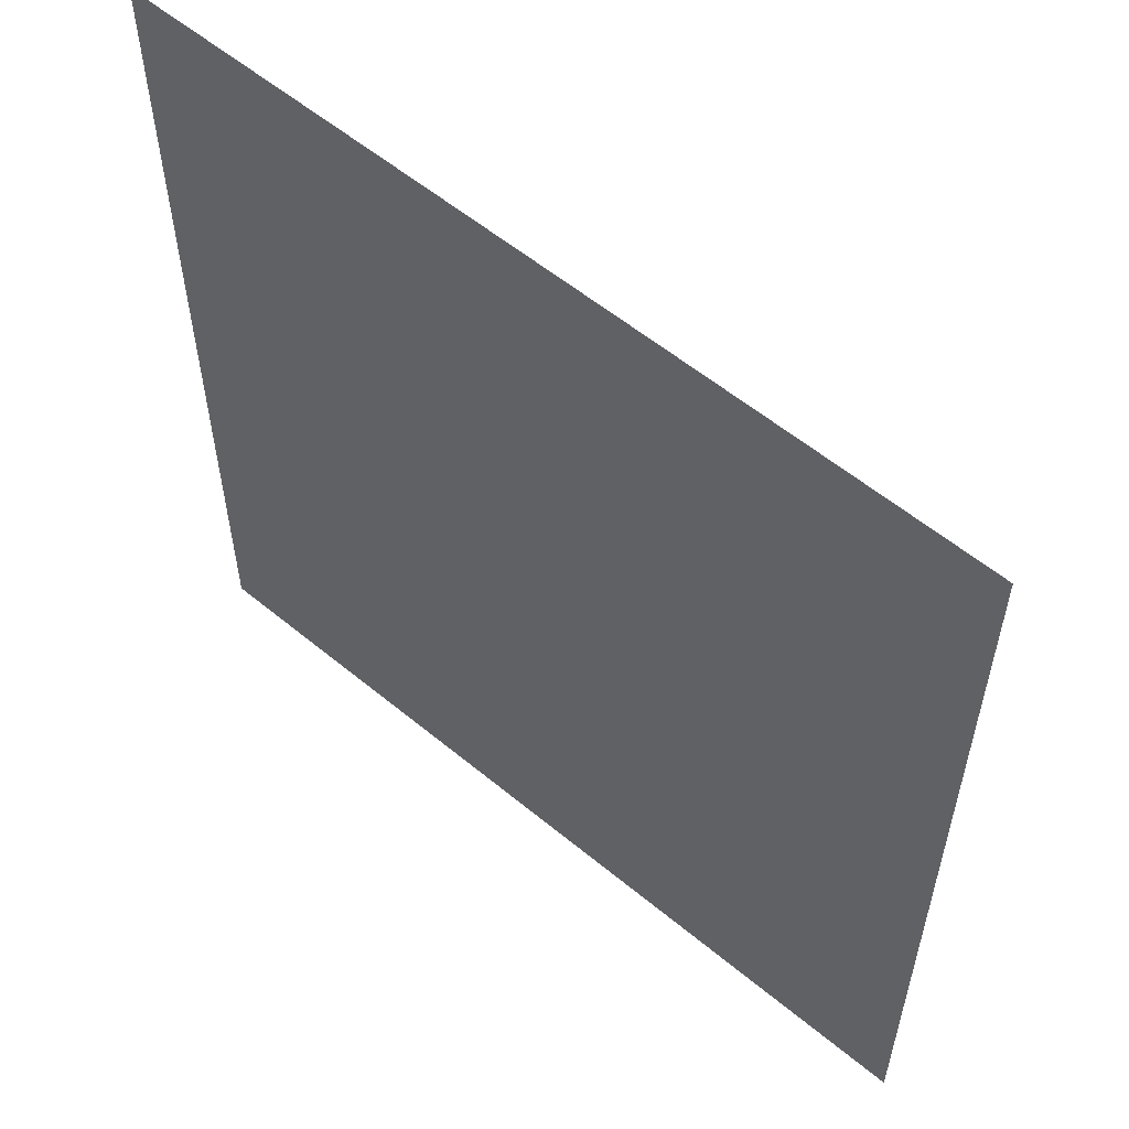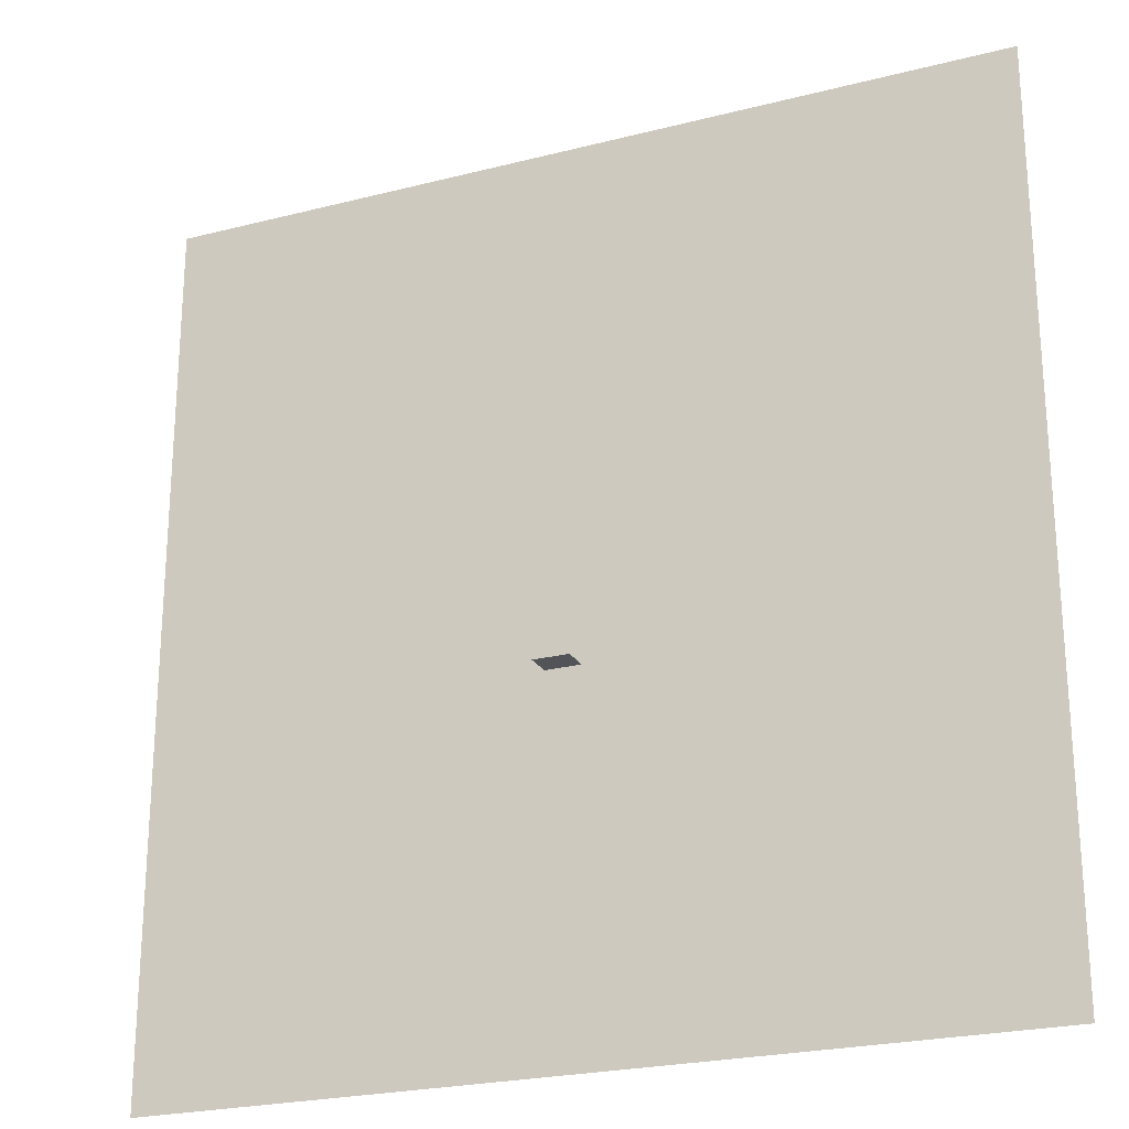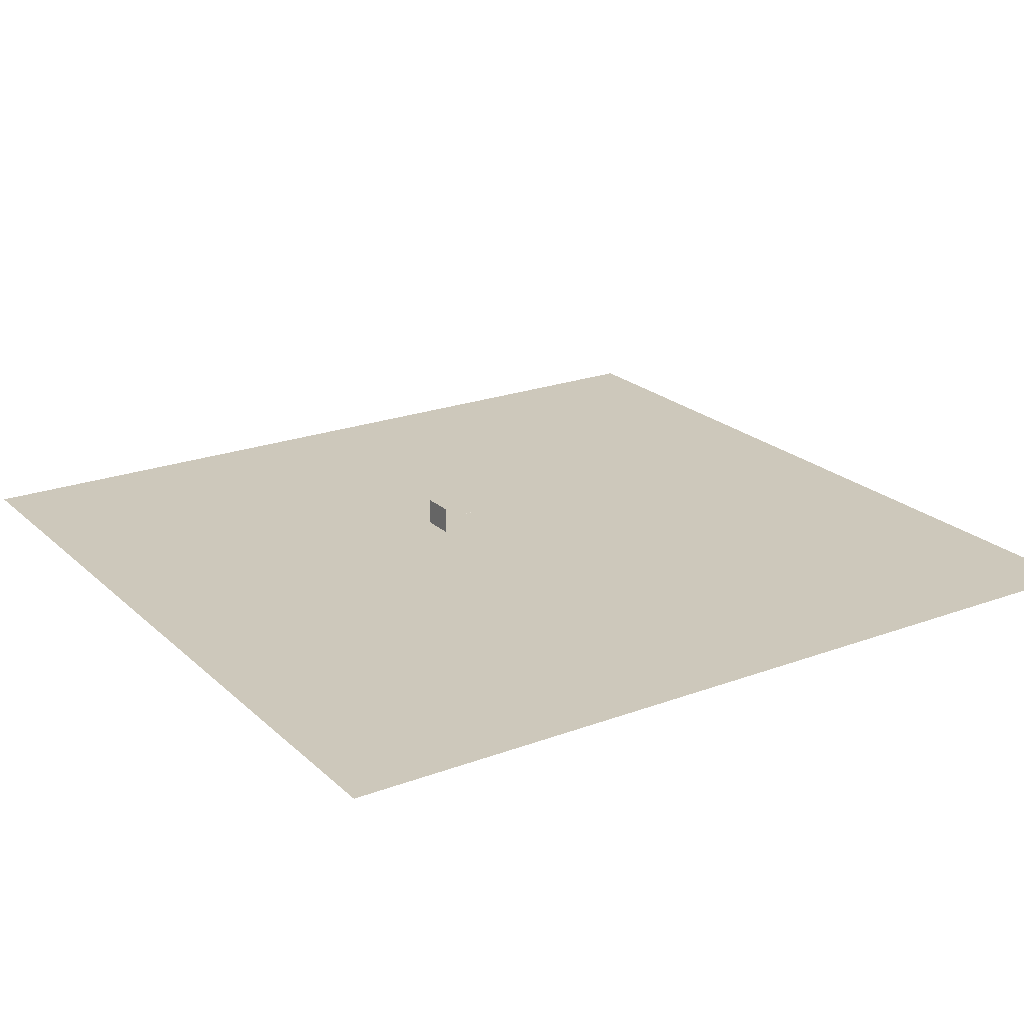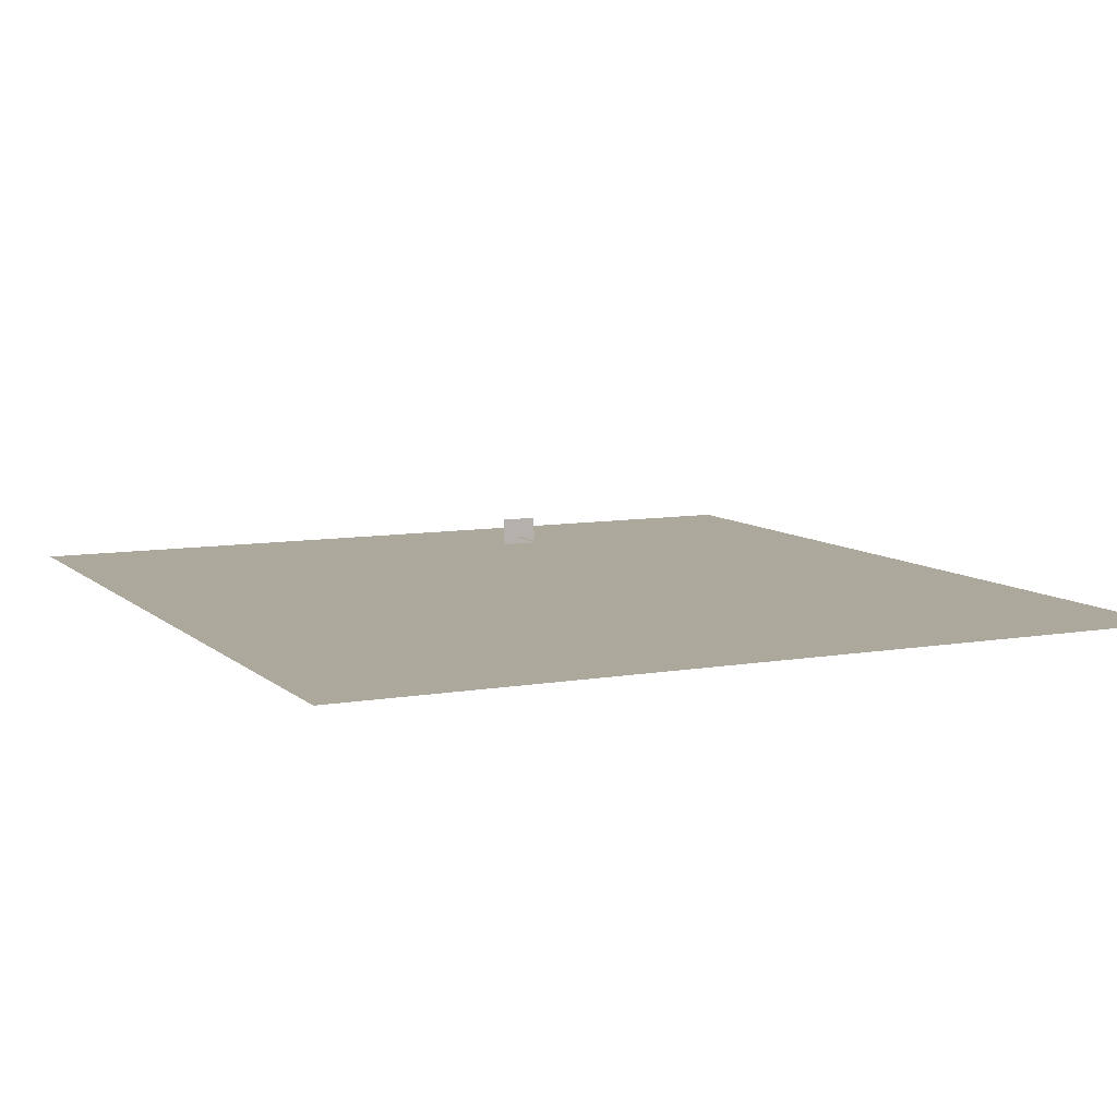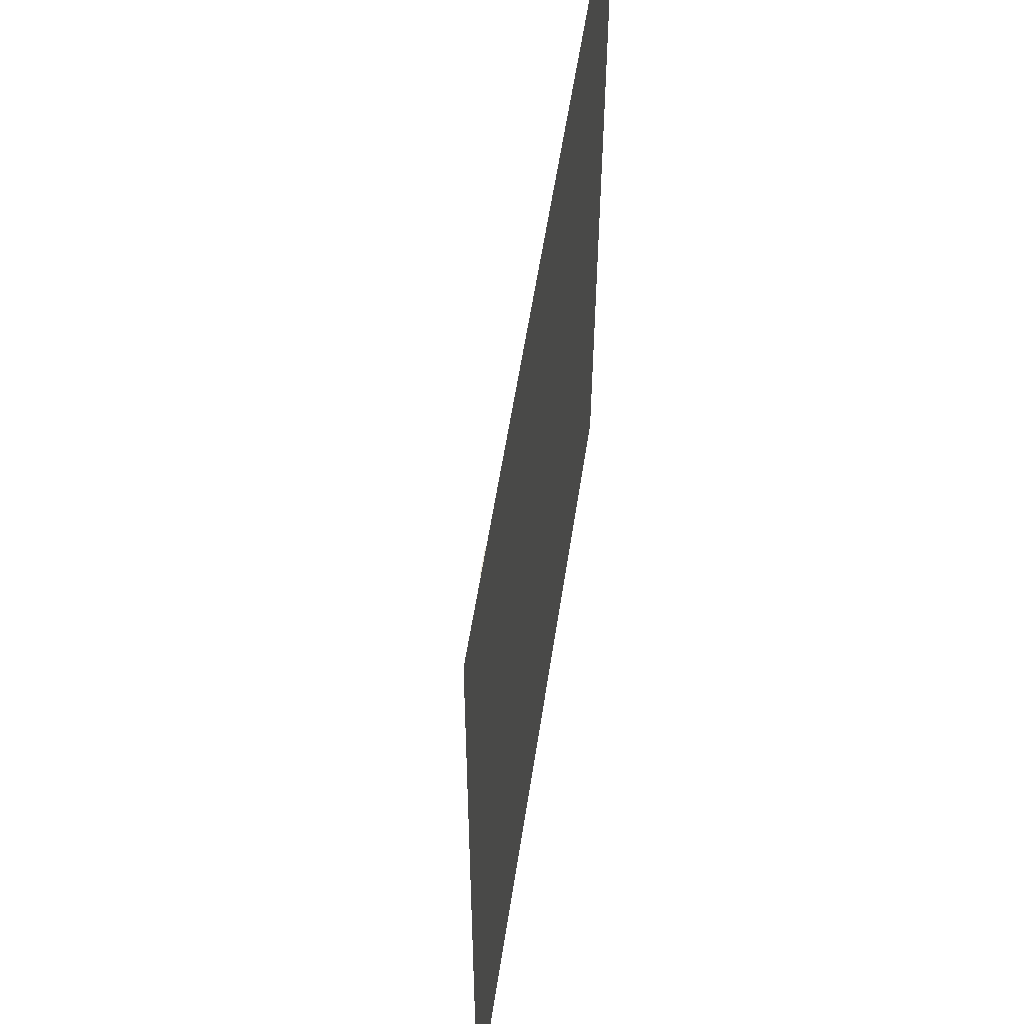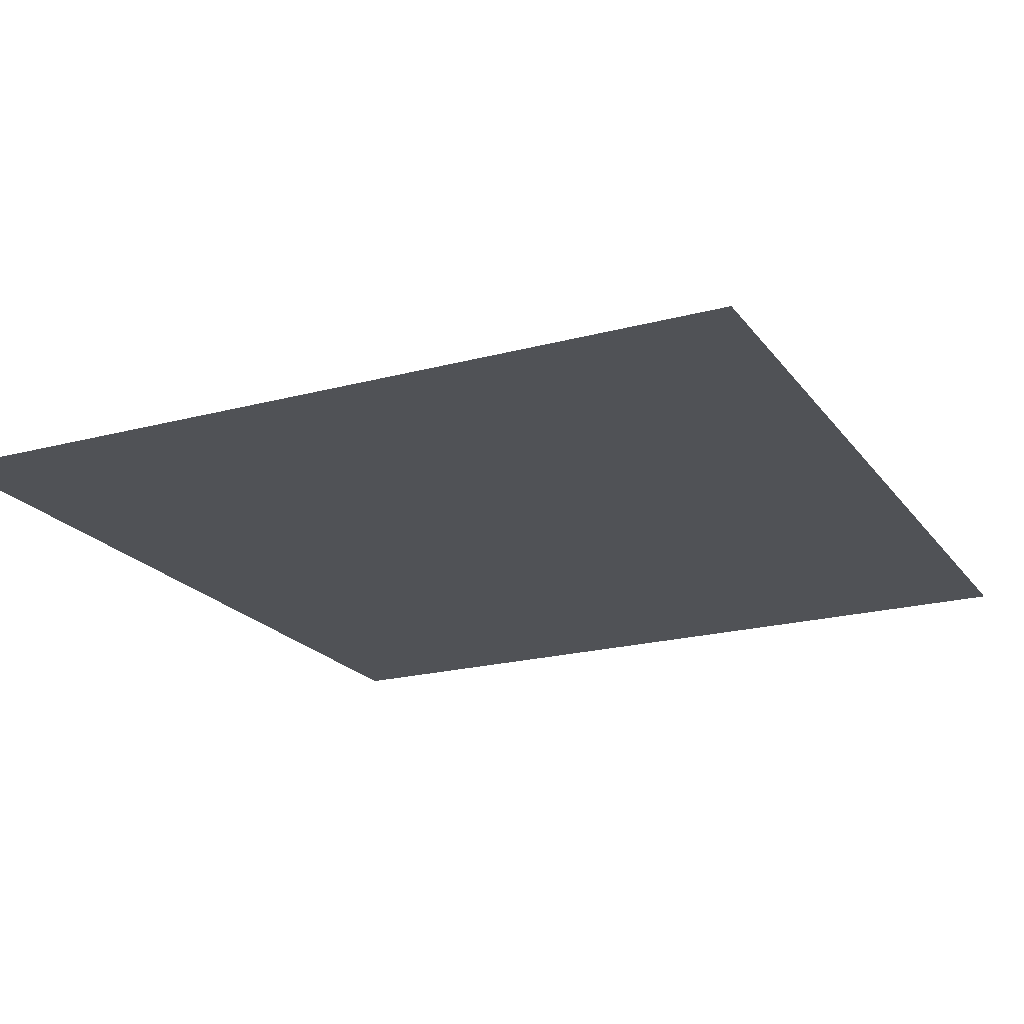
<metadata>
{"format":"obj","ext":"obj","renderer":"f3d","projection":"perspective","resolution":1024,"background":"white","views":[{"elev":57.2,"azim":40.7,"up":"+Z"},{"elev":-23.6,"azim":-156.7,"up":"+Z"},{"elev":21.8,"azim":-123.1,"up":"+Y"},{"elev":8.5,"azim":-25.6,"up":"+Y"},{"elev":56.6,"azim":-81.3,"up":"+Z"},{"elev":-20.7,"azim":25.9,"up":"+Y"}]}
</metadata>
<code>
v -7.335e+04 -1909 7.616e+04
v -3.667e+04 -1909 7.616e+04
v 0 -1909 7.616e+04
v 3.667e+04 -1909 7.616e+04
v 7.335e+04 -1909 7.616e+04
v -7.335e+04 -1909 3.808e+04
v -3.667e+04 -1909 3.808e+04
v 0 -1909 3.808e+04
v 3.667e+04 -1909 3.808e+04
v 7.335e+04 -1909 3.808e+04
v -7.335e+04 -1909 -0.00044
v -3.667e+04 -1909 -0.00044
v 0 -1909 -0.00044
v 3.667e+04 -1909 -0.00044
v 7.335e+04 -1909 -0.00044
v -7.335e+04 -1909 -3.808e+04
v -3.667e+04 -1909 -3.808e+04
v 0 -1909 -3.808e+04
v 3.667e+04 -1909 -3.808e+04
v 7.335e+04 -1909 -3.808e+04
v -7.335e+04 -1909 -7.616e+04
v -3.667e+04 -1909 -7.616e+04
v 0 -1909 -7.616e+04
v 3.667e+04 -1909 -7.616e+04
v 7.335e+04 -1909 -7.616e+04
v 161.3 5017 -8052
v 432.3 5025 -1.68e+04
v 161.7 5017 -1.68e+04
v 161.3 5017 -8206
v 161.3 5017 -7981
v 464.3 5025 -1.68e+04
v 426.3 5017 -1.68e+04
v 322.9 5017 -8107
v 161.3 5004 -7960
v 323.4 5017 -8036
v 384.4 5025 -8036
v 464.3 5025 -8107
v 326.4 5004 -8015
v 464.3 5025 -8206
v 329.4 5025 -8036
v 425.8 5017 -8206
v 392.9 5004 -8015
v 485 5004 -8106
v 328.7 5028 -8101
v 432.9 5025 -8206
v -161.3 5017 -7981
v -323.4 5017 -8036
v -322.9 5017 -8107
v -161.3 5017 -8052
v -5.2e-05 5017 -8052
v -5.2e-05 5017 -7981
v -161.3 5017 -8206
v -425.8 5017 -8206
v -161.7 5017 -1.68e+04
v -426.3 5017 -1.68e+04
v -5.1e-05 5017 -8206
v 0.000407 5017 -1.68e+04
v -432.3 5025 -1.68e+04
v -432.9 5025 -8206
v -464.3 5025 -8206
v -464.3 5025 -1.68e+04
v -5.2e-05 5004 -7960
v -161.3 5004 -7960
v -384.4 5025 -8036
v -392.9 5004 -8015
v -485 5004 -8106
v -464.3 5025 -8107
v -326.4 5004 -8015
v -329.4 5025 -8036
v -328.7 5028 -8101
v -3000 3814 -1.68e+04
v 3000 3814 -1.68e+04
v -3000 8414 -1.68e+04
v 3000 8414 -1.68e+04
g 00100200
f 1 2 7
f 7 6 1
f 2 3 8
f 8 7 2
f 3 4 9
f 9 8 3
f 4 5 10
f 10 9 4
f 6 7 12
f 12 11 6
f 7 8 13
f 13 12 7
f 8 9 14
f 14 13 8
f 9 10 15
f 15 14 9
f 11 12 17
f 17 16 11
f 12 13 18
f 18 17 12
f 13 14 19
f 19 18 13
f 14 15 20
f 20 19 14
f 16 17 22
f 22 21 16
f 17 18 23
f 23 22 17
f 18 19 24
f 24 23 18
f 19 20 25
f 25 24 19
g 08000003
f 35 33 26
f 26 30 35
f 50 51 30
f 30 26 50
f 26 33 41
f 41 29 26
f 29 41 32
f 32 28 29
f 50 26 29
f 29 56 50
f 56 29 28
f 28 57 56
f 45 39 31
f 31 27 45
f 51 62 34
f 34 30 51
f 36 42 43
f 43 37 36
f 38 40 35
f 40 38 42
f 42 36 40
f 41 45 27
f 27 32 41
f 30 34 38
f 38 35 30
f 33 35 40
f 40 44 33
f 41 33 44
f 44 45 41
f 47 46 49
f 49 48 47
f 50 49 46
f 46 51 50
f 49 52 53
f 53 48 49
f 52 54 55
f 55 53 52
f 50 56 52
f 52 49 50
f 56 57 54
f 54 52 56
f 59 58 61
f 61 60 59
f 51 46 63
f 63 62 51
f 64 67 66
f 66 65 64
f 68 47 69
f 69 64 65
f 65 68 69
f 53 55 58
f 58 59 53
f 46 47 68
f 68 63 46
f 48 70 69
f 69 47 48
f 53 59 70
f 70 48 53
f 36 37 44
f 44 40 36
f 37 39 45
f 45 44 37
f 64 69 70
f 70 67 64
f 67 70 59
f 59 60 67
g 00200200
f 71 72 74
f 74 73 71

</code>
